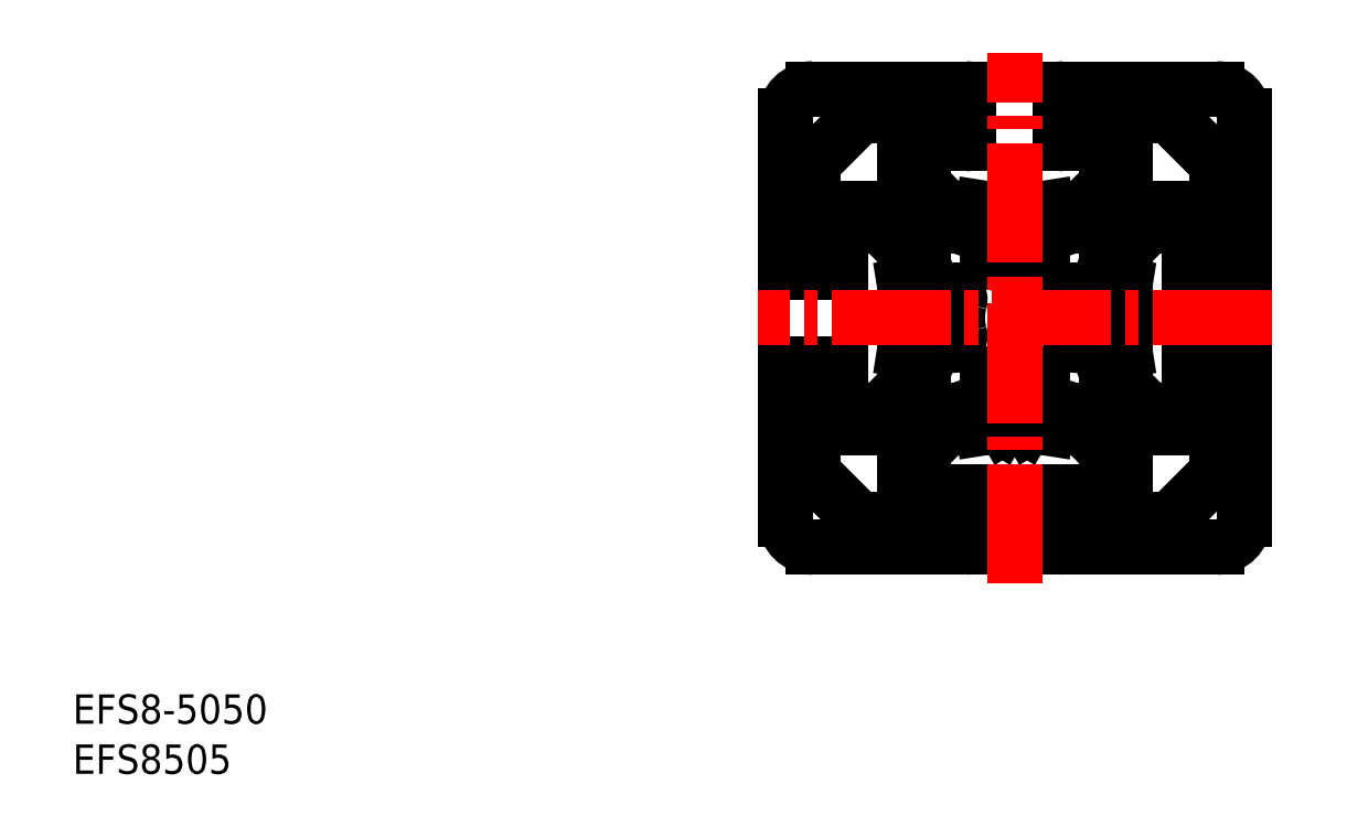
<metadata>
{"format":"dxf","ext":"dxf","renderer":"ezdxf+matplotlib","layout":"modelspace","background":"white","min_lineweight":24,"dpi":150}
</metadata>
<code>
0
SECTION
2
ENTITIES
0
TEXT
8
0
10
665.2
20
260.9
30
0
40
3.2
1
EFS8-5050
0
TEXT
8
0
10
665.2
20
255.4
30
0
40
3.2
1
EFS8505
0
LINE
8
0
10
755.9
20
312.5
30
0
11
755.9
21
308.6
31
0
0
LINE
8
0
10
756
20
306.2
30
0
11
756.6
21
305.1
31
0
0
LINE
8
0
10
756.2
20
307
30
0
11
756
21
306.7
31
0
0
LINE
8
0
10
755.9
20
308.6
30
0
11
756.2
21
307
31
0
0
ARC
8
0
10
756.4
20
306.5
30
0
40
0.5
50
150
51
210
0
LINE
8
0
10
760.5
20
317.1
30
0
11
764.4
21
317.1
31
0
0
LINE
8
0
10
767.9
20
316.4
30
0
11
766.8
21
317.1
31
0
0
LINE
8
0
10
766.3
20
317.1
30
0
11
766
21
316.9
31
0
0
LINE
8
0
10
766
20
316.9
30
0
11
764.4
21
317.1
31
0
0
ARC
8
0
10
766.6
20
316.6
30
0
40
0.5
50
60
51
120
0
LINE
8
0
10
753.3
20
315.1
30
0
11
748.9
21
315.1
31
0
0
LINE
8
0
10
742.9
20
310.5
30
0
11
742.9
21
327.1
31
0
0
ARC
8
0
10
745.9
20
327.1
30
0
40
3
50
90
51
180
0
LINE
8
0
10
762.5
20
330.1
30
0
11
745.9
21
330.1
31
0
0
LINE
8
0
10
757.9
20
319.7
30
0
11
757.9
21
324.1
31
0
0
LINE
8
0
10
748.9
20
310.5
30
0
11
748.9
21
315.1
31
0
0
LINE
8
0
10
747
20
310.1
30
0
11
748.5
21
310.1
31
0
0
ARC
8
0
10
743.3
20
310.5
30
0
40
0.4
50
180
51
270
0
ARC
8
0
10
748.5
20
310.5
30
0
40
0.4
50
270
51
0
0
LINE
8
0
10
762.9
20
328.2
30
0
11
762.9
21
329.7
31
0
0
ARC
8
0
10
762.5
20
324.5
30
0
40
0.4
50
270
51
0
0
ARC
8
0
10
762.5
20
329.7
30
0
40
0.4
50
0
51
90
0
LINE
8
0
10
762.5
20
324.1
30
0
11
757.9
21
324.1
31
0
0
ARC
8
0
10
762.5
20
328.2
30
0
40
0.4
50
310
51
0
0
LINE
8
0
10
762.9
20
326
30
0
11
762.9
21
324.5
31
0
0
ARC
8
0
10
763.4
20
327.1
30
0
40
1
50
130
51
230
0
ARC
8
0
10
762.5
20
326
30
0
40
0.4
50
0
51
49.99
0
ARC
8
0
10
747
20
310.5
30
0
40
0.4
50
220
51
270
0
LINE
8
0
10
744.9
20
310.1
30
0
11
743.3
21
310.1
31
0
0
ARC
8
0
10
745.9
20
309.6
30
0
40
1
50
40.01
51
140
0
ARC
8
0
10
744.9
20
310.5
30
0
40
0.4
50
270
51
320
0
LINE
8
0
10
760.5
20
317.1
30
0
11
757.9
21
319.7
31
0
0
LINE
8
0
10
755.9
20
312.5
30
0
11
753.3
21
315.1
31
0
0
LINE
8
0
10
758.9
20
315.1
30
0
11
761.8
21
315.1
31
0
0
LINE
8
0
10
764.9
20
312.1
30
0
11
764.9
21
313.3
31
0
0
LINE
8
0
10
762.1
20
315.1
30
0
11
764.3
21
314.3
31
0
0
ARC
8
0
10
763.9
20
313.3
30
0
40
1
50
0
51
70
0
ARC
8
0
10
765.9
20
312.1
30
0
40
1
50
180
51
286
0
ARC
8
0
10
761.8
20
314.1
30
0
40
1
50
70
51
90
0
LINE
8
0
10
759.7
20
308.1
30
0
11
761
21
308.1
31
0
0
LINE
8
0
10
758
20
311
30
0
11
758.8
21
308.8
31
0
0
ARC
8
0
10
761
20
307.1
30
0
40
1
50
344
51
90
0
ARC
8
0
10
759.7
20
309.1
30
0
40
1
50
200
51
270
0
ARC
8
0
10
758.9
20
311.3
30
0
40
1
50
180
51
200
0
LINE
8
0
10
757.9
20
314.1
30
0
11
757.9
21
311.3
31
0
0
ARC
8
0
10
758.9
20
314.1
30
0
40
1
50
90
51
180
0
LINE
8
0
10
751.5
20
327.1
30
0
11
756.5
21
327.1
31
0
0
LINE
8
0
10
754.9
20
317.1
30
0
11
748.4
21
317.1
31
0
0
LINE
8
0
10
755.9
20
318.1
30
0
11
755.9
21
324.7
31
0
0
ARC
8
0
10
756.5
20
326.4
30
0
40
0.75
50
284.9
51
90
0
ARC
8
0
10
756.9
20
324.7
30
0
40
1
50
104.9
51
180
0
LINE
8
0
10
745.9
20
321.6
30
0
11
745.9
21
316.6
31
0
0
ARC
8
0
10
746.7
20
316.6
30
0
40
0.75
50
180
51
345.1
0
ARC
8
0
10
748.4
20
316.1
30
0
40
1
50
90
51
165.1
0
LINE
8
0
10
750.8
20
326.8
30
0
11
746.2
21
322.3
31
0
0
ARC
8
0
10
746.9
20
321.6
30
0
40
1
50
135
51
180
0
ARC
8
0
10
751.5
20
326.1
30
0
40
1
50
90
51
135
0
ARC
8
0
10
767.9
20
305.1
30
0
40
6.25
50
164
51
196
0
ARC
8
0
10
767.9
20
305.1
30
0
40
6.25
50
73.99
51
106
0
LINE
8
0
10
760.5
20
293.1
30
0
11
764.4
21
293.1
31
0
0
LINE
8
0
10
766.8
20
293.2
30
0
11
767.9
21
293.8
31
0
0
LINE
8
0
10
766
20
293.4
30
0
11
766.3
21
293.2
31
0
0
LINE
8
0
10
764.4
20
293.1
30
0
11
766
21
293.4
31
0
0
ARC
8
0
10
766.6
20
293.6
30
0
40
0.5
50
240
51
300
0
LINE
8
0
10
755.9
20
297.7
30
0
11
755.9
21
301.6
31
0
0
LINE
8
0
10
756.6
20
305.1
30
0
11
756
21
304
31
0
0
LINE
8
0
10
756
20
303.5
30
0
11
756.2
21
303.2
31
0
0
LINE
8
0
10
756.2
20
303.2
30
0
11
755.9
21
301.6
31
0
0
ARC
8
0
10
756.4
20
303.8
30
0
40
0.5
50
150
51
210
0
LINE
8
0
10
757.9
20
290.5
30
0
11
757.9
21
286.1
31
0
0
LINE
8
0
10
762.5
20
280.1
30
0
11
745.9
21
280.1
31
0
0
ARC
8
0
10
745.9
20
283.1
30
0
40
3
50
180
51
270
0
LINE
8
0
10
742.9
20
299.7
30
0
11
742.9
21
283.1
31
0
0
LINE
8
0
10
753.3
20
295.1
30
0
11
748.9
21
295.1
31
0
0
LINE
8
0
10
762.5
20
286.1
30
0
11
757.9
21
286.1
31
0
0
LINE
8
0
10
762.9
20
284.2
30
0
11
762.9
21
285.7
31
0
0
ARC
8
0
10
762.5
20
280.5
30
0
40
0.4
50
270
51
0
0
ARC
8
0
10
762.5
20
285.7
30
0
40
0.4
50
0
51
90
0
LINE
8
0
10
744.9
20
300.1
30
0
11
743.3
21
300.1
31
0
0
ARC
8
0
10
748.5
20
299.7
30
0
40
0.4
50
0
51
90
0
ARC
8
0
10
743.3
20
299.7
30
0
40
0.4
50
90
51
180
0
LINE
8
0
10
748.9
20
299.7
30
0
11
748.9
21
295.1
31
0
0
ARC
8
0
10
744.9
20
299.7
30
0
40
0.4
50
40.01
51
90
0
LINE
8
0
10
747
20
300.1
30
0
11
748.5
21
300.1
31
0
0
ARC
8
0
10
745.9
20
300.6
30
0
40
1
50
220
51
320
0
ARC
8
0
10
747
20
299.7
30
0
40
0.4
50
90
51
140
0
ARC
8
0
10
762.5
20
284.2
30
0
40
0.4
50
310
51
0
0
LINE
8
0
10
762.9
20
282
30
0
11
762.9
21
280.5
31
0
0
ARC
8
0
10
763.4
20
283.1
30
0
40
1
50
130
51
230
0
ARC
8
0
10
762.5
20
282
30
0
40
0.4
50
0
51
49.99
0
LINE
8
0
10
755.9
20
297.7
30
0
11
753.3
21
295.1
31
0
0
LINE
8
0
10
760.5
20
293.1
30
0
11
757.9
21
290.5
31
0
0
LINE
8
0
10
757.9
20
296.1
30
0
11
757.9
21
298.9
31
0
0
LINE
8
0
10
761
20
302.1
30
0
11
759.7
21
302.1
31
0
0
LINE
8
0
10
758
20
299.3
30
0
11
758.8
21
301.5
31
0
0
ARC
8
0
10
759.7
20
301.1
30
0
40
1
50
90
51
160
0
ARC
8
0
10
761
20
303.1
30
0
40
1
50
270
51
16.01
0
ARC
8
0
10
758.9
20
298.9
30
0
40
1
50
160
51
180
0
LINE
8
0
10
764.9
20
296.9
30
0
11
764.9
21
298.2
31
0
0
LINE
8
0
10
762.1
20
295.2
30
0
11
764.3
21
296
31
0
0
ARC
8
0
10
765.9
20
298.2
30
0
40
1
50
73.99
51
180
0
ARC
8
0
10
763.9
20
296.9
30
0
40
1
50
290
51
0
0
ARC
8
0
10
761.8
20
296.1
30
0
40
1
50
270
51
290
0
LINE
8
0
10
758.9
20
295.1
30
0
11
761.8
21
295.1
31
0
0
ARC
8
0
10
758.9
20
296.1
30
0
40
1
50
180
51
270
0
LINE
8
0
10
745.9
20
288.6
30
0
11
745.9
21
293.7
31
0
0
LINE
8
0
10
755.9
20
292.1
30
0
11
755.9
21
285.6
31
0
0
LINE
8
0
10
754.9
20
293.1
30
0
11
748.4
21
293.1
31
0
0
ARC
8
0
10
746.7
20
293.7
30
0
40
0.75
50
14.9
51
180
0
ARC
8
0
10
748.4
20
294.1
30
0
40
1
50
194.9
51
270
0
LINE
8
0
10
751.5
20
283.1
30
0
11
756.5
21
283.1
31
0
0
ARC
8
0
10
756.5
20
283.9
30
0
40
0.75
50
270
51
75.1
0
ARC
8
0
10
756.9
20
285.6
30
0
40
1
50
180
51
255.1
0
LINE
8
0
10
746.2
20
287.9
30
0
11
750.8
21
283.4
31
0
0
ARC
8
0
10
751.5
20
284.1
30
0
40
1
50
225
51
270
0
ARC
8
0
10
746.9
20
288.6
30
0
40
1
50
180
51
225
0
ARC
8
0
10
767.9
20
305.1
30
0
40
6.25
50
254
51
286
0
LINE
8
0
10
779.9
20
297.7
30
0
11
779.9
21
301.6
31
0
0
LINE
8
0
10
779.9
20
304
30
0
11
779.2
21
305.1
31
0
0
LINE
8
0
10
779.7
20
303.2
30
0
11
779.9
21
303.5
31
0
0
LINE
8
0
10
779.9
20
301.6
30
0
11
779.7
21
303.2
31
0
0
ARC
8
0
10
779.4
20
303.8
30
0
40
0.5
50
330
51
30
0
LINE
8
0
10
775.3
20
293.1
30
0
11
771.4
21
293.1
31
0
0
LINE
8
0
10
767.9
20
293.8
30
0
11
769
21
293.2
31
0
0
LINE
8
0
10
769.5
20
293.2
30
0
11
769.8
21
293.4
31
0
0
LINE
8
0
10
769.8
20
293.4
30
0
11
771.4
21
293.1
31
0
0
ARC
8
0
10
769.3
20
293.6
30
0
40
0.5
50
240
51
300
0
LINE
8
0
10
782.5
20
295.1
30
0
11
786.9
21
295.1
31
0
0
LINE
8
0
10
792.9
20
299.7
30
0
11
792.9
21
283.1
31
0
0
ARC
8
0
10
789.9
20
283.1
30
0
40
3
50
270
51
0
0
LINE
8
0
10
773.3
20
280.1
30
0
11
789.9
21
280.1
31
0
0
LINE
8
0
10
777.9
20
290.5
30
0
11
777.9
21
286.1
31
0
0
LINE
8
0
10
786.9
20
299.7
30
0
11
786.9
21
295.1
31
0
0
LINE
8
0
10
788.9
20
300.1
30
0
11
787.3
21
300.1
31
0
0
ARC
8
0
10
792.5
20
299.7
30
0
40
0.4
50
0
51
90
0
ARC
8
0
10
787.3
20
299.7
30
0
40
0.4
50
90
51
180
0
LINE
8
0
10
772.9
20
282
30
0
11
772.9
21
280.5
31
0
0
ARC
8
0
10
773.3
20
285.7
30
0
40
0.4
50
90
51
180
0
ARC
8
0
10
773.3
20
280.5
30
0
40
0.4
50
180
51
270
0
LINE
8
0
10
773.3
20
286.1
30
0
11
777.9
21
286.1
31
0
0
ARC
8
0
10
773.3
20
282
30
0
40
0.4
50
130
51
180
0
LINE
8
0
10
772.9
20
284.2
30
0
11
772.9
21
285.7
31
0
0
ARC
8
0
10
772.4
20
283.1
30
0
40
1
50
310
51
49.99
0
ARC
8
0
10
773.3
20
284.2
30
0
40
0.4
50
180
51
230
0
ARC
8
0
10
788.9
20
299.7
30
0
40
0.4
50
40.01
51
90
0
LINE
8
0
10
791
20
300.1
30
0
11
792.5
21
300.1
31
0
0
ARC
8
0
10
789.9
20
300.6
30
0
40
1
50
220
51
320
0
ARC
8
0
10
791
20
299.7
30
0
40
0.4
50
90
51
140
0
LINE
8
0
10
775.3
20
293.1
30
0
11
777.9
21
290.5
31
0
0
LINE
8
0
10
779.9
20
297.7
30
0
11
782.5
21
295.1
31
0
0
LINE
8
0
10
776.9
20
295.1
30
0
11
774.1
21
295.1
31
0
0
LINE
8
0
10
770.9
20
298.2
30
0
11
770.9
21
296.9
31
0
0
LINE
8
0
10
773.8
20
295.2
30
0
11
771.6
21
296
31
0
0
ARC
8
0
10
771.9
20
296.9
30
0
40
1
50
180
51
250
0
ARC
8
0
10
769.9
20
298.2
30
0
40
1
50
0
51
106
0
ARC
8
0
10
774.1
20
296.1
30
0
40
1
50
250
51
270
0
LINE
8
0
10
776.1
20
302.1
30
0
11
774.9
21
302.1
31
0
0
LINE
8
0
10
777.9
20
299.3
30
0
11
777.1
21
301.5
31
0
0
ARC
8
0
10
774.9
20
303.1
30
0
40
1
50
164
51
270
0
ARC
8
0
10
776.1
20
301.1
30
0
40
1
50
20
51
90
0
ARC
8
0
10
776.9
20
298.9
30
0
40
1
50
0
51
20
0
LINE
8
0
10
777.9
20
296.1
30
0
11
777.9
21
298.9
31
0
0
ARC
8
0
10
776.9
20
296.1
30
0
40
1
50
270
51
0
0
LINE
8
0
10
784.4
20
283.1
30
0
11
779.4
21
283.1
31
0
0
LINE
8
0
10
780.9
20
293.1
30
0
11
787.5
21
293.1
31
0
0
LINE
8
0
10
779.9
20
292.1
30
0
11
779.9
21
285.6
31
0
0
ARC
8
0
10
779.4
20
283.9
30
0
40
0.75
50
104.9
51
270
0
ARC
8
0
10
778.9
20
285.6
30
0
40
1
50
284.9
51
0
0
LINE
8
0
10
789.9
20
288.6
30
0
11
789.9
21
293.7
31
0
0
ARC
8
0
10
789.2
20
293.7
30
0
40
0.75
50
0
51
165.1
0
ARC
8
0
10
787.5
20
294.1
30
0
40
1
50
270
51
345.1
0
LINE
8
0
10
785.1
20
283.4
30
0
11
789.6
21
287.9
31
0
0
ARC
8
0
10
788.9
20
288.6
30
0
40
1
50
315
51
3.4e-05
0
ARC
8
0
10
784.4
20
284.1
30
0
40
1
50
270
51
315
0
ARC
8
0
10
767.9
20
305.1
30
0
40
6.25
50
344
51
16.01
0
LINE
8
0
10
775.3
20
317.1
30
0
11
771.4
21
317.1
31
0
0
LINE
8
0
10
769
20
317.1
30
0
11
767.9
21
316.4
31
0
0
LINE
8
0
10
769.8
20
316.9
30
0
11
769.5
21
317.1
31
0
0
LINE
8
0
10
771.4
20
317.1
30
0
11
769.8
21
316.9
31
0
0
ARC
8
0
10
769.3
20
316.6
30
0
40
0.5
50
60
51
120
0
LINE
8
0
10
779.9
20
312.5
30
0
11
779.9
21
308.6
31
0
0
LINE
8
0
10
779.2
20
305.1
30
0
11
779.9
21
306.2
31
0
0
LINE
8
0
10
779.9
20
306.7
30
0
11
779.7
21
307
31
0
0
LINE
8
0
10
779.7
20
307
30
0
11
779.9
21
308.6
31
0
0
ARC
8
0
10
779.4
20
306.5
30
0
40
0.5
50
330
51
30
0
LINE
8
0
10
777.9
20
319.7
30
0
11
777.9
21
324.1
31
0
0
LINE
8
0
10
773.3
20
330.1
30
0
11
789.9
21
330.1
31
0
0
ARC
8
0
10
789.9
20
327.1
30
0
40
3
50
0
51
90
0
LINE
8
0
10
792.9
20
310.5
30
0
11
792.9
21
327.1
31
0
0
LINE
8
0
10
782.5
20
315.1
30
0
11
786.9
21
315.1
31
0
0
LINE
8
0
10
773.3
20
324.1
30
0
11
777.9
21
324.1
31
0
0
LINE
8
0
10
772.9
20
326
30
0
11
772.9
21
324.5
31
0
0
ARC
8
0
10
773.3
20
329.7
30
0
40
0.4
50
90
51
180
0
ARC
8
0
10
773.3
20
324.5
30
0
40
0.4
50
180
51
270
0
LINE
8
0
10
791
20
310.1
30
0
11
792.5
21
310.1
31
0
0
ARC
8
0
10
787.3
20
310.5
30
0
40
0.4
50
180
51
270
0
ARC
8
0
10
792.5
20
310.5
30
0
40
0.4
50
270
51
0
0
LINE
8
0
10
786.9
20
310.5
30
0
11
786.9
21
315.1
31
0
0
ARC
8
0
10
791
20
310.5
30
0
40
0.4
50
220
51
270
0
LINE
8
0
10
788.9
20
310.1
30
0
11
787.3
21
310.1
31
0
0
ARC
8
0
10
789.9
20
309.6
30
0
40
1
50
40.01
51
140
0
ARC
8
0
10
788.9
20
310.5
30
0
40
0.4
50
270
51
320
0
ARC
8
0
10
773.3
20
326
30
0
40
0.4
50
130
51
180
0
LINE
8
0
10
772.9
20
328.2
30
0
11
772.9
21
329.7
31
0
0
ARC
8
0
10
772.4
20
327.1
30
0
40
1
50
310
51
49.99
0
ARC
8
0
10
773.3
20
328.2
30
0
40
0.4
50
180
51
230
0
LINE
8
0
10
779.9
20
312.5
30
0
11
782.5
21
315.1
31
0
0
LINE
8
0
10
775.3
20
317.1
30
0
11
777.9
21
319.7
31
0
0
LINE
8
0
10
777.9
20
314.1
30
0
11
777.9
21
311.3
31
0
0
LINE
8
0
10
774.9
20
308.1
30
0
11
776.1
21
308.1
31
0
0
LINE
8
0
10
777.9
20
311
30
0
11
777.1
21
308.8
31
0
0
ARC
8
0
10
776.1
20
309.1
30
0
40
1
50
270
51
340
0
ARC
8
0
10
774.9
20
307.1
30
0
40
1
50
90
51
196
0
ARC
8
0
10
776.9
20
311.3
30
0
40
1
50
340
51
0
0
LINE
8
0
10
770.9
20
313.3
30
0
11
770.9
21
312.1
31
0
0
LINE
8
0
10
773.8
20
315.1
30
0
11
771.6
21
314.3
31
0
0
ARC
8
0
10
769.9
20
312.1
30
0
40
1
50
254
51
0
0
ARC
8
0
10
771.9
20
313.3
30
0
40
1
50
110
51
180
0
ARC
8
0
10
774.1
20
314.1
30
0
40
1
50
90
51
110
0
LINE
8
0
10
776.9
20
315.1
30
0
11
774.1
21
315.1
31
0
0
ARC
8
0
10
776.9
20
314.1
30
0
40
1
50
0
51
90
0
LINE
8
0
10
789.9
20
321.6
30
0
11
789.9
21
316.6
31
0
0
LINE
8
0
10
779.9
20
318.1
30
0
11
779.9
21
324.7
31
0
0
LINE
8
0
10
780.9
20
317.1
30
0
11
787.5
21
317.1
31
0
0
ARC
8
0
10
789.2
20
316.6
30
0
40
0.75
50
194.9
51
0
0
ARC
8
0
10
787.5
20
316.1
30
0
40
1
50
14.9
51
90
0
LINE
8
0
10
784.4
20
327.1
30
0
11
779.4
21
327.1
31
0
0
ARC
8
0
10
779.4
20
326.4
30
0
40
0.75
50
90
51
255.1
0
ARC
8
0
10
778.9
20
324.7
30
0
40
1
50
0
51
75.1
0
LINE
8
0
10
789.6
20
322.3
30
0
11
785.1
21
326.8
31
0
0
ARC
8
0
10
784.4
20
326.1
30
0
40
1
50
45
51
90
0
ARC
8
0
10
788.9
20
321.6
30
0
40
1
50
0
51
45
0
ARC
8
0
10
780.9
20
318.1
30
0
40
1
50
180
51
270
0
ARC
8
0
10
754.9
20
318.1
30
0
40
1
50
270
51
0
0
ARC
8
0
10
754.9
20
292.1
30
0
40
1
50
0
51
90
0
ARC
8
0
10
780.9
20
292.1
30
0
40
1
50
90
51
180
0
LINE
8
CENTER
10
767.9
20
276.2
30
0
11
767.9
21
334.1
31
0
0
LINE
8
CENTER
10
795.9
20
305.1
30
0
11
739.9
21
305.1
31
0
0
VIEWPORT
8
0
10
5.614
20
3.976
30
0
40
10.97
41
7.148
68
     1
69
     1
0
VIEWPORT
8
0
10
5.614
20
3.902
30
0
40
8.982
41
6.243
68
     2
69
     2
0
ENDSEC
0
EOF

</code>
